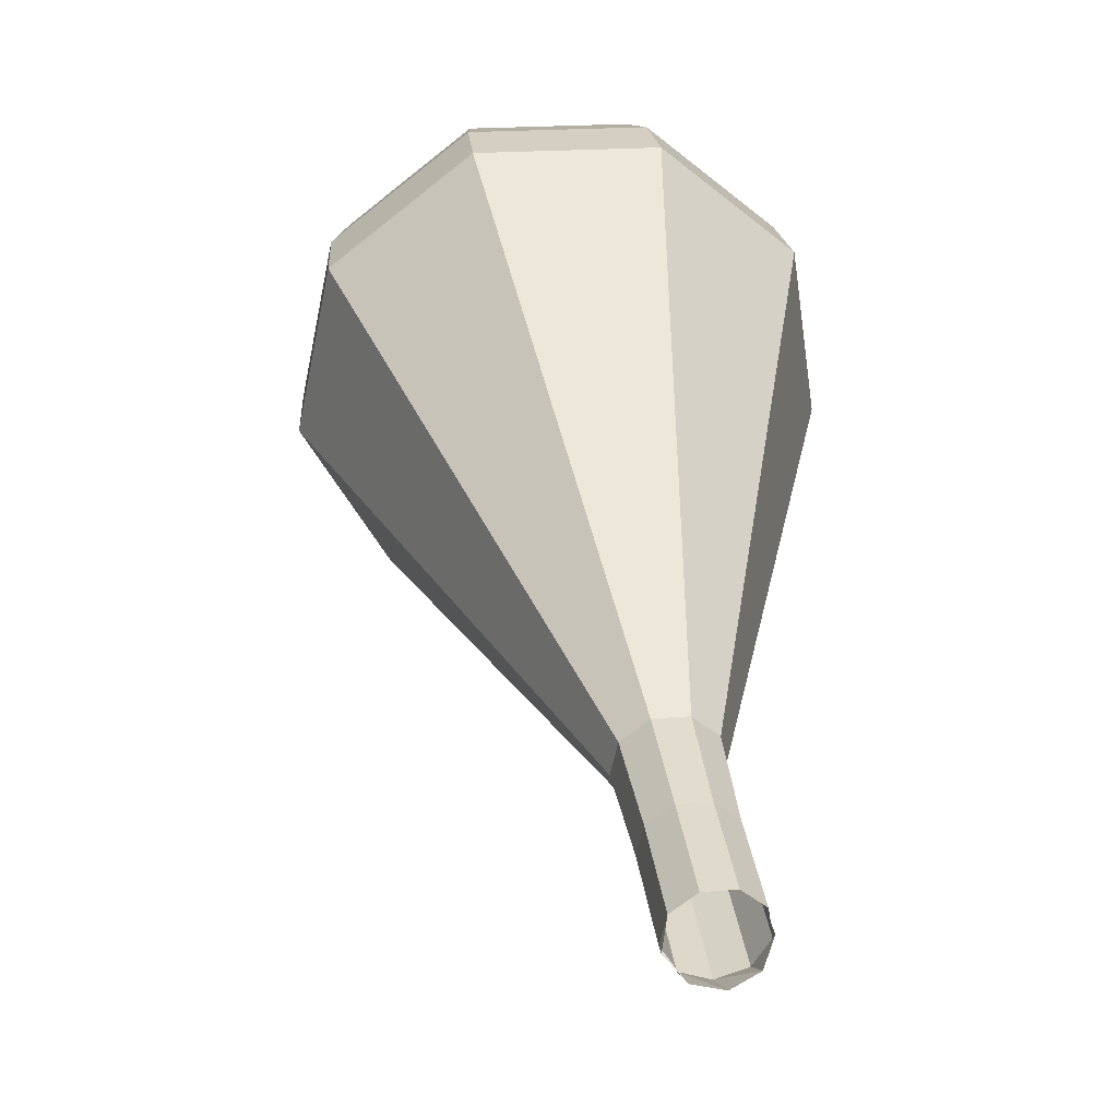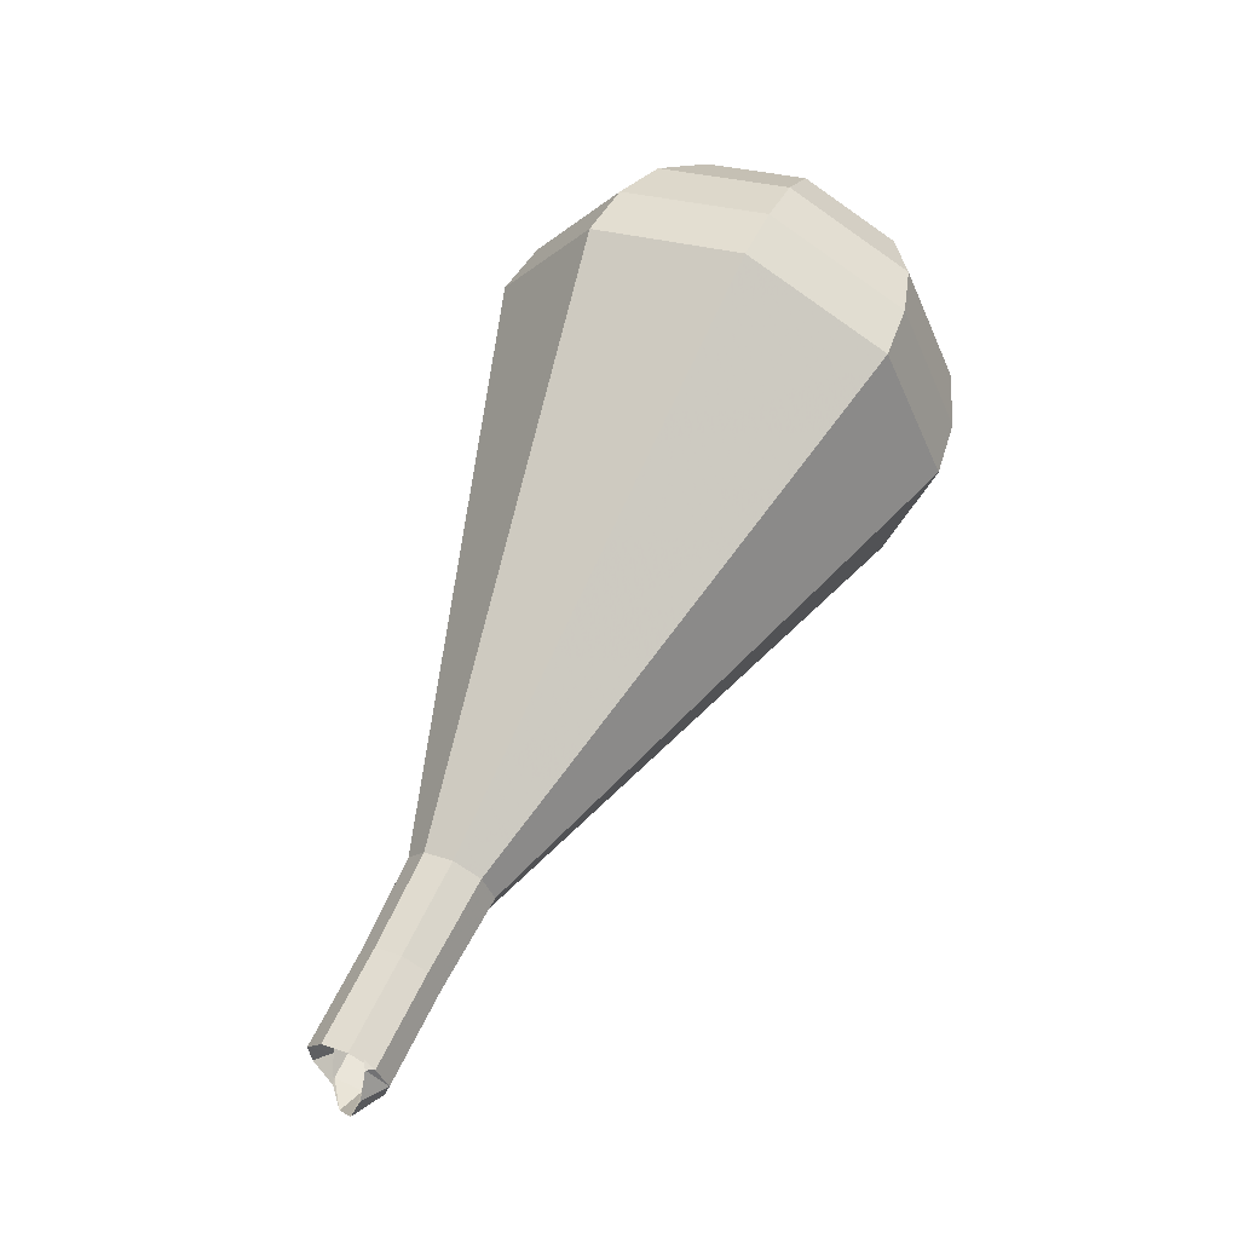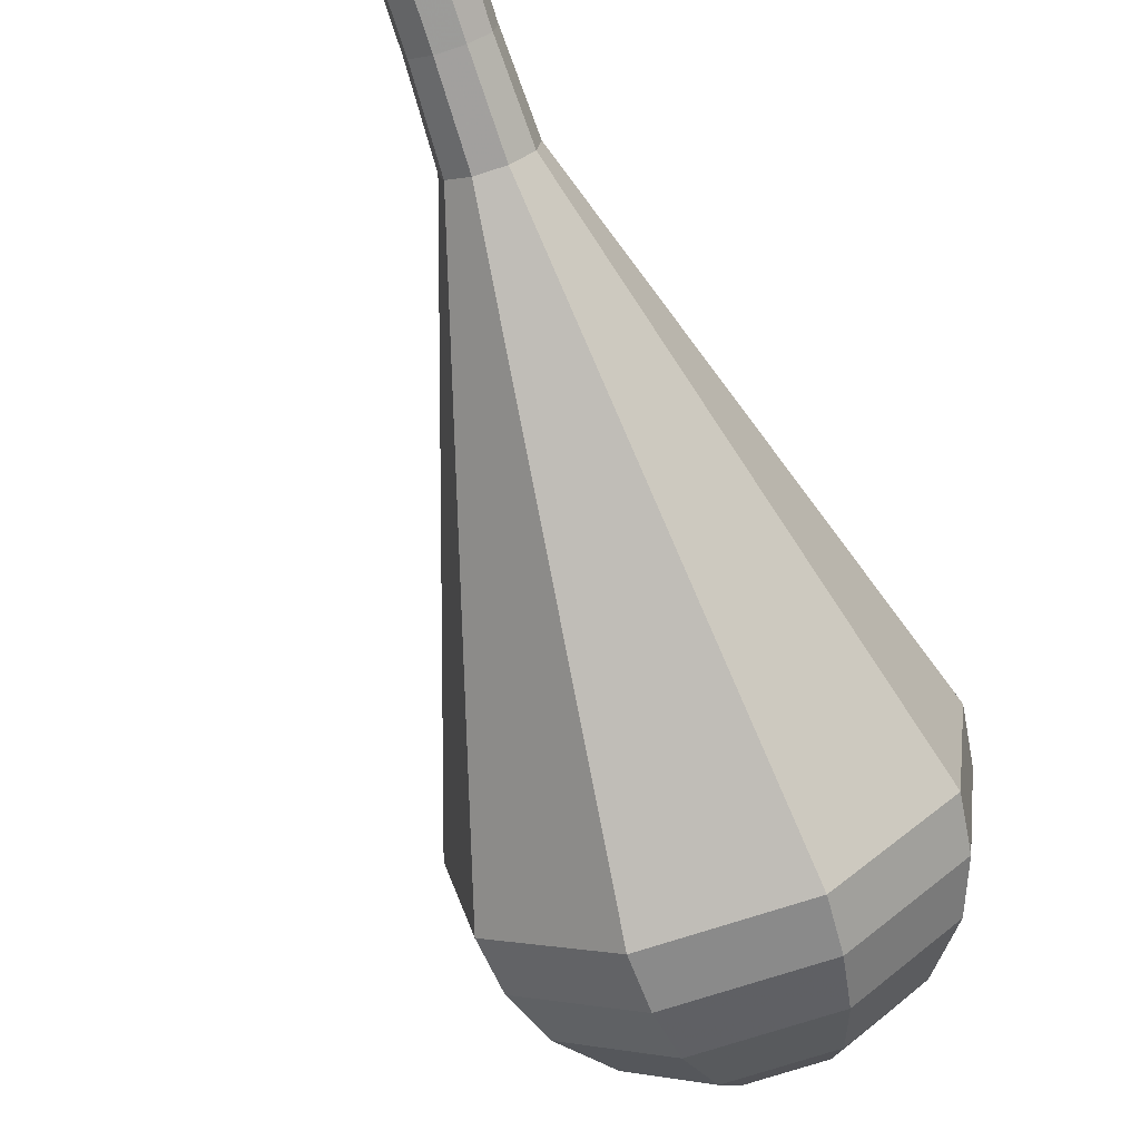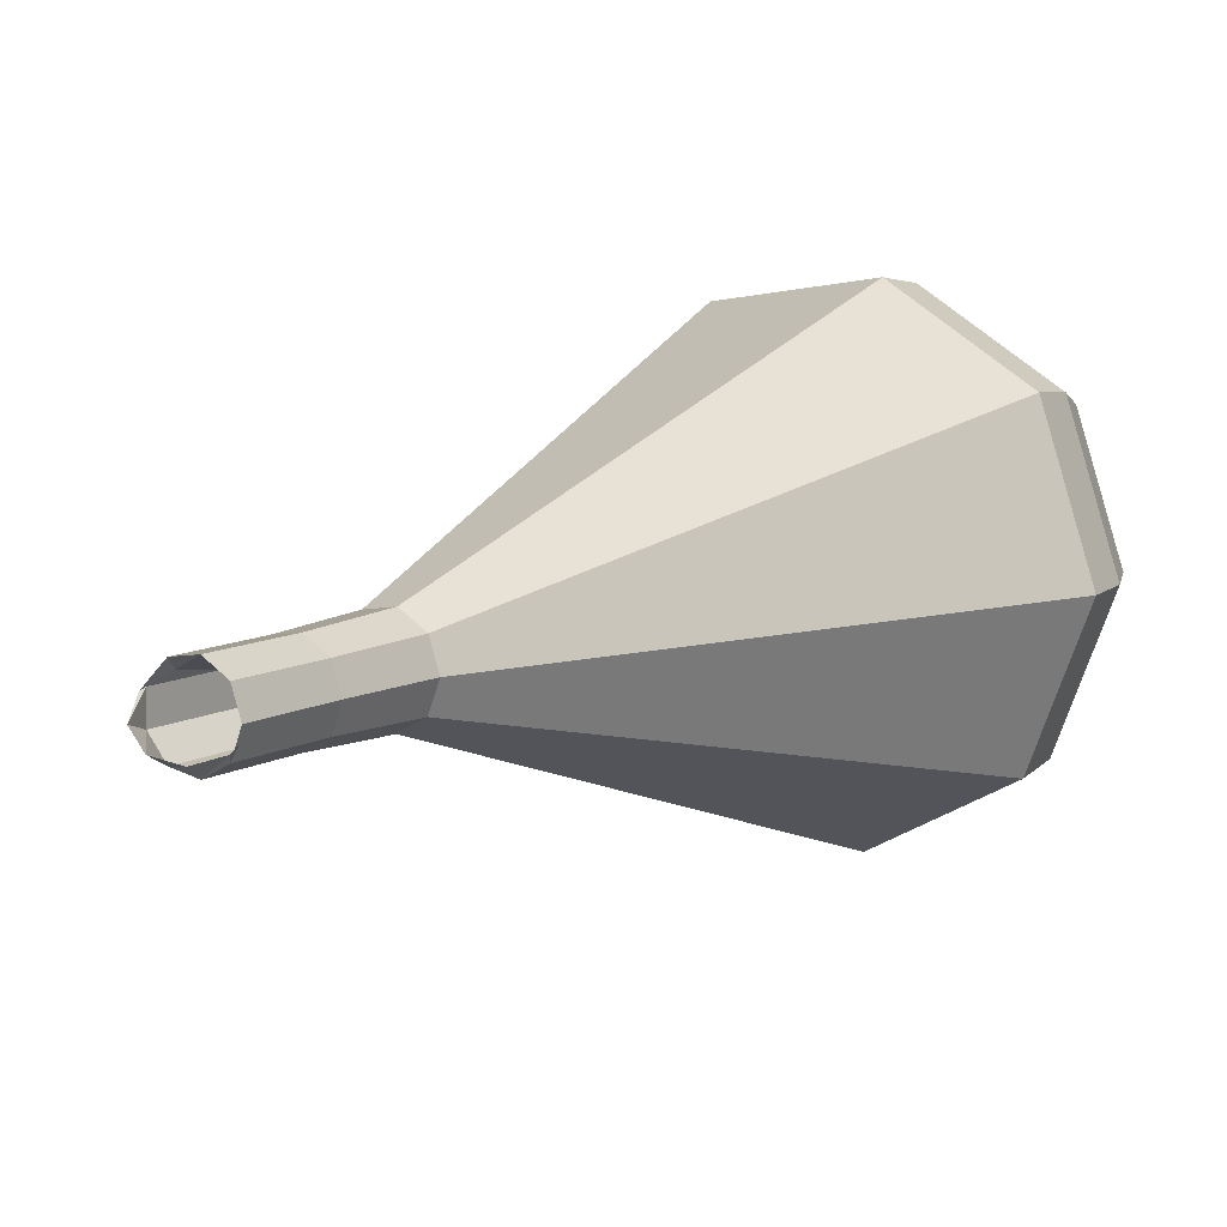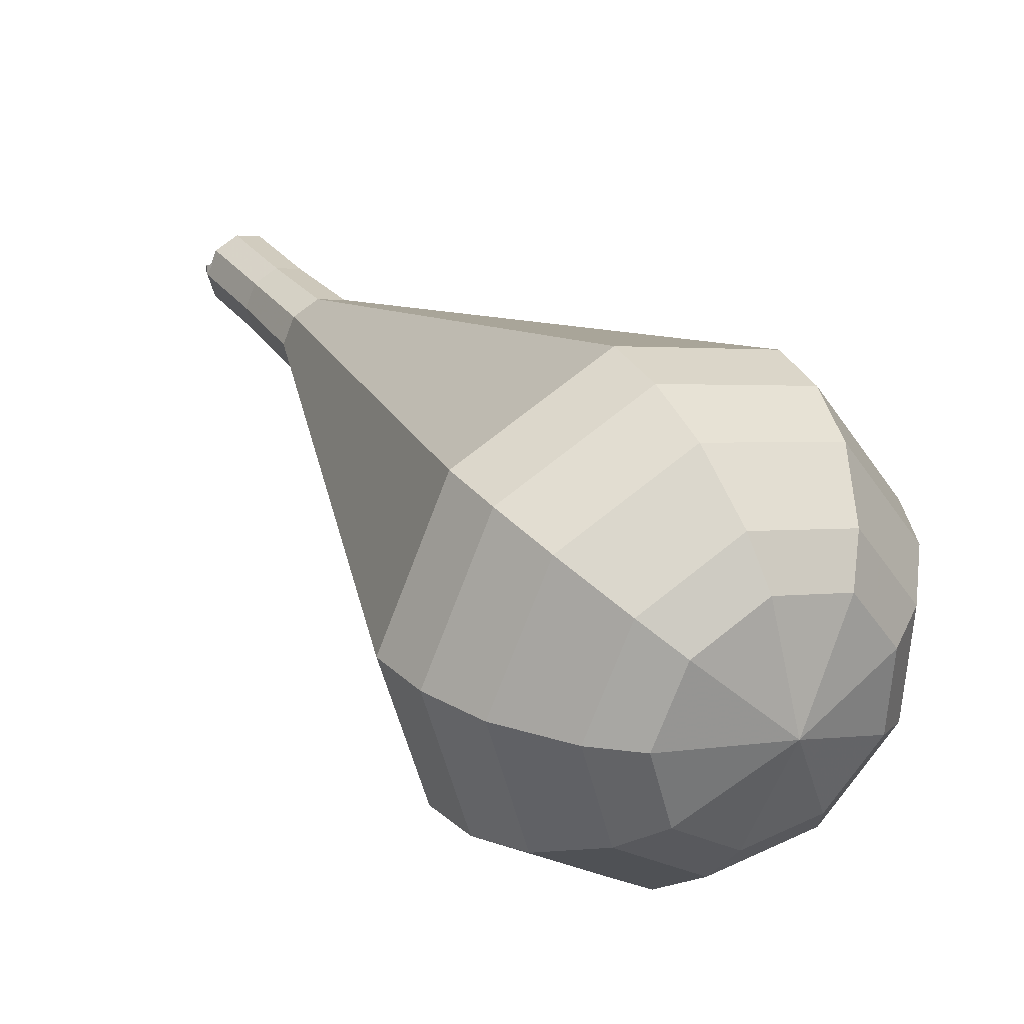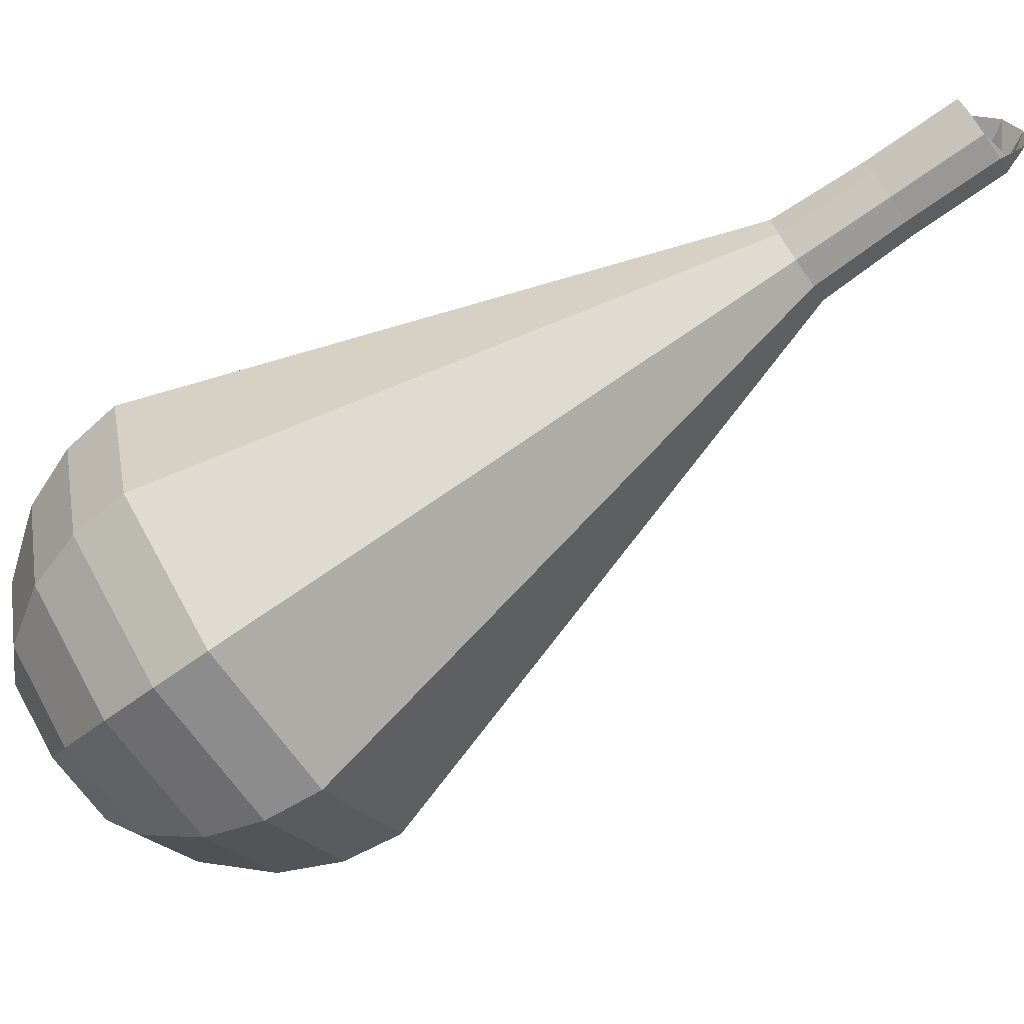
<metadata>
{"format":"obj","ext":"obj","renderer":"f3d","projection":"perspective","resolution":1024,"background":"white","views":[{"elev":64.8,"azim":179.8,"up":"+Y"},{"elev":-9.4,"azim":-116.5,"up":"+Z"},{"elev":-35.3,"azim":-150.0,"up":"+Y"},{"elev":48.8,"azim":-130.1,"up":"+Y"},{"elev":-8.7,"azim":-26.6,"up":"+Y"},{"elev":35.8,"azim":85.3,"up":"+Y"}]}
</metadata>
<code>
g tube1
v 121.5 124 166.5
v 121.8 124 165.7
v 122.5 124 165.2
v 123.4 124 165.4
v 123.9 124 166
v 123.9 124 166.9
v 123.4 124 167.6
v 122.5 124 167.7
v 121.8 124 167.3
v 121.5 124 166.5
v 121.5 123.7 166.5
v 122 123.1 166
v 122.8 123 165.8
v 123.6 123.3 165.9
v 124 123.9 166.2
v 123.8 124.6 166.7
v 123.1 125 167.1
v 122.3 125 167.1
v 121.7 124.4 166.9
v 121.5 123.7 166.5
v 122 122.1 169
v 122.4 121.5 168.6
v 123.2 121.3 168.4
v 124 121.7 168.4
v 124.4 122.3 168.8
v 124.2 123 169.3
v 123.6 123.4 169.6
v 122.7 123.3 169.7
v 122.1 122.8 169.5
v 122 122.1 169
v 122.2 120.4 171.6
v 122.7 119.8 171.1
v 123.6 119.6 170.9
v 124.5 120 171
v 124.9 120.7 171.4
v 124.7 121.5 171.9
v 124 121.9 172.3
v 123.1 121.8 172.3
v 122.4 121.2 172.1
v 122.2 120.4 171.6
v 121.7 118.6 174.2
v 122.5 117.4 173.3
v 124 117.1 172.9
v 125.6 117.7 173
v 126.3 119 173.7
v 126 120.3 174.6
v 124.7 121.1 175.3
v 123.1 120.9 175.5
v 121.9 119.9 175
v 121.7 118.6 174.2
v 121.1 116.7 176.7
v 122.3 115.1 175.5
v 124.5 114.6 174.9
v 126.6 115.5 175.1
v 127.7 117.3 176.1
v 127.3 119.2 177.4
v 125.4 120.3 178.4
v 123.1 120.1 178.6
v 121.4 118.7 177.9
v 121.1 116.7 176.7
v 119.9 112.9 181.9
v 121.8 110.4 180
v 125.4 109.7 178.9
v 128.8 111.1 179.3
v 130.5 114 180.8
v 129.8 117 182.9
v 126.9 118.8 184.5
v 123.2 118.4 184.8
v 120.4 116.1 183.8
v 119.9 112.9 181.9
v 118.7 109.2 187
v 121.4 105.7 184.4
v 126.2 104.7 183
v 131 106.6 183.4
v 133.4 110.6 185.6
v 132.3 114.8 188.4
v 128.3 117.2 190.6
v 123.2 116.7 191
v 119.4 113.5 189.6
v 118.7 109.2 187
v 119.2 108.2 188.6
v 121.8 104.9 186
v 126.5 103.9 184.7
v 131 105.8 185.1
v 133.4 109.6 187.2
v 132.4 113.7 189.9
v 128.5 116 192
v 123.6 115.5 192.5
v 119.9 112.5 191.1
v 119.2 108.2 188.6
v 120.2 107.4 190.1
v 122.5 104.4 187.9
v 126.7 103.5 186.6
v 130.8 105.2 187.1
v 132.9 108.7 188.9
v 132 112.3 191.4
v 128.5 114.4 193.2
v 124.1 113.9 193.6
v 120.8 111.2 192.4
v 120.2 107.4 190.1
v 121.9 106.8 191.7
v 123.7 104.5 190
v 126.9 103.8 189
v 130 105.1 189.4
v 131.6 107.8 190.8
v 130.9 110.5 192.6
v 128.3 112.1 194.1
v 124.9 111.8 194.4
v 122.4 109.7 193.5
v 121.9 106.8 191.7
v 123.3 106.6 192.5
v 124.6 104.9 191.2
v 127 104.5 190.5
v 129.3 105.4 190.8
v 130.4 107.3 191.8
v 129.9 109.4 193.2
v 128 110.5 194.2
v 125.5 110.3 194.4
v 123.7 108.7 193.8
v 123.3 106.6 192.5
v 127 107 193.3
v 127 107 193.3
v 127 107 193.3
v 127 107 193.3
v 127 107 193.3
v 127 107 193.3
v 127 107 193.3
v 127 107 193.3
v 127 107 193.3
v 127 107 193.3
f 1 2 12
f 12 11 1
f 2 3 13
f 13 12 2
f 3 4 14
f 14 13 3
f 4 5 15
f 15 14 4
f 5 6 16
f 16 15 5
f 6 7 17
f 17 16 6
f 7 8 18
f 18 17 7
f 8 9 19
f 19 18 8
f 9 10 20
f 20 19 9
f 11 12 22
f 22 21 11
f 12 13 23
f 23 22 12
f 13 14 24
f 24 23 13
f 14 15 25
f 25 24 14
f 15 16 26
f 26 25 15
f 16 17 27
f 27 26 16
f 17 18 28
f 28 27 17
f 18 19 29
f 29 28 18
f 19 20 30
f 30 29 19
f 21 22 32
f 32 31 21
f 22 23 33
f 33 32 22
f 23 24 34
f 34 33 23
f 24 25 35
f 35 34 24
f 25 26 36
f 36 35 25
f 26 27 37
f 37 36 26
f 27 28 38
f 38 37 27
f 28 29 39
f 39 38 28
f 29 30 40
f 40 39 29
f 31 32 42
f 42 41 31
f 32 33 43
f 43 42 32
f 33 34 44
f 44 43 33
f 34 35 45
f 45 44 34
f 35 36 46
f 46 45 35
f 36 37 47
f 47 46 36
f 37 38 48
f 48 47 37
f 38 39 49
f 49 48 38
f 39 40 50
f 50 49 39
f 41 42 52
f 52 51 41
f 42 43 53
f 53 52 42
f 43 44 54
f 54 53 43
f 44 45 55
f 55 54 44
f 45 46 56
f 56 55 45
f 46 47 57
f 57 56 46
f 47 48 58
f 58 57 47
f 48 49 59
f 59 58 48
f 49 50 60
f 60 59 49
f 51 52 62
f 62 61 51
f 52 53 63
f 63 62 52
f 53 54 64
f 64 63 53
f 54 55 65
f 65 64 54
f 55 56 66
f 66 65 55
f 56 57 67
f 67 66 56
f 57 58 68
f 68 67 57
f 58 59 69
f 69 68 58
f 59 60 70
f 70 69 59
f 61 62 72
f 72 71 61
f 62 63 73
f 73 72 62
f 63 64 74
f 74 73 63
f 64 65 75
f 75 74 64
f 65 66 76
f 76 75 65
f 66 67 77
f 77 76 66
f 67 68 78
f 78 77 67
f 68 69 79
f 79 78 68
f 69 70 80
f 80 79 69
f 71 72 82
f 82 81 71
f 72 73 83
f 83 82 72
f 73 74 84
f 84 83 73
f 74 75 85
f 85 84 74
f 75 76 86
f 86 85 75
f 76 77 87
f 87 86 76
f 77 78 88
f 88 87 77
f 78 79 89
f 89 88 78
f 79 80 90
f 90 89 79
f 81 82 92
f 92 91 81
f 82 83 93
f 93 92 82
f 83 84 94
f 94 93 83
f 84 85 95
f 95 94 84
f 85 86 96
f 96 95 85
f 86 87 97
f 97 96 86
f 87 88 98
f 98 97 87
f 88 89 99
f 99 98 88
f 89 90 100
f 100 99 89
f 91 92 102
f 102 101 91
f 92 93 103
f 103 102 92
f 93 94 104
f 104 103 93
f 94 95 105
f 105 104 94
f 95 96 106
f 106 105 95
f 96 97 107
f 107 106 96
f 97 98 108
f 108 107 97
f 98 99 109
f 109 108 98
f 99 100 110
f 110 109 99
f 101 102 112
f 112 111 101
f 102 103 113
f 113 112 102
f 103 104 114
f 114 113 103
f 104 105 115
f 115 114 104
f 105 106 116
f 116 115 105
f 106 107 117
f 117 116 106
f 107 108 118
f 118 117 107
f 108 109 119
f 119 118 108
f 109 110 120
f 120 119 109
f 111 112 122
f 122 121 111
f 112 113 123
f 123 122 112
f 113 114 124
f 124 123 113
f 114 115 125
f 125 124 114
f 115 116 126
f 126 125 115
f 116 117 127
f 127 126 116
f 117 118 128
f 128 127 117
f 118 119 129
f 129 128 118
f 119 120 130
f 130 129 119
g

</code>
